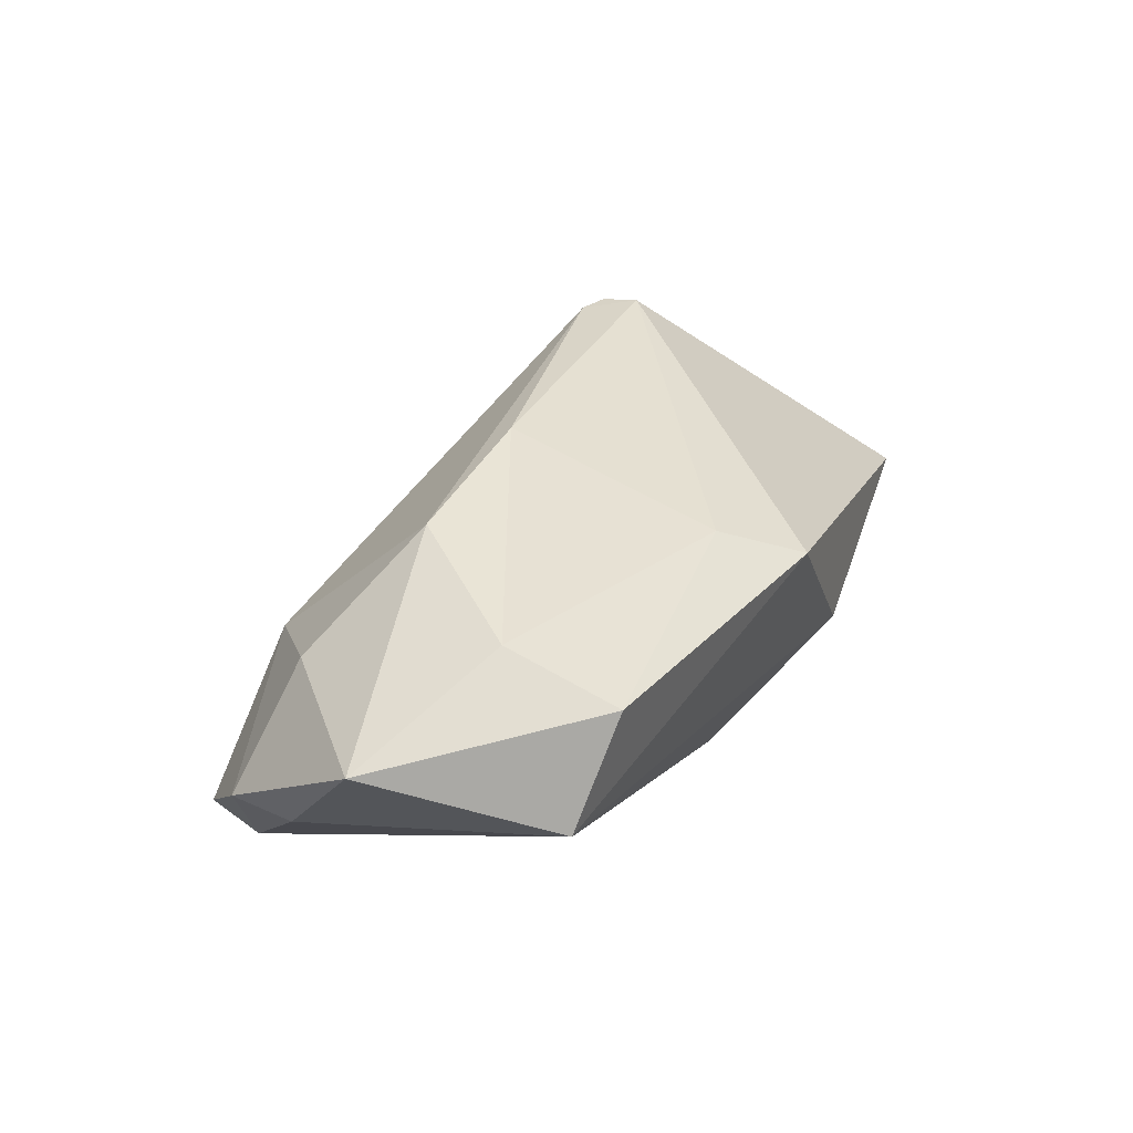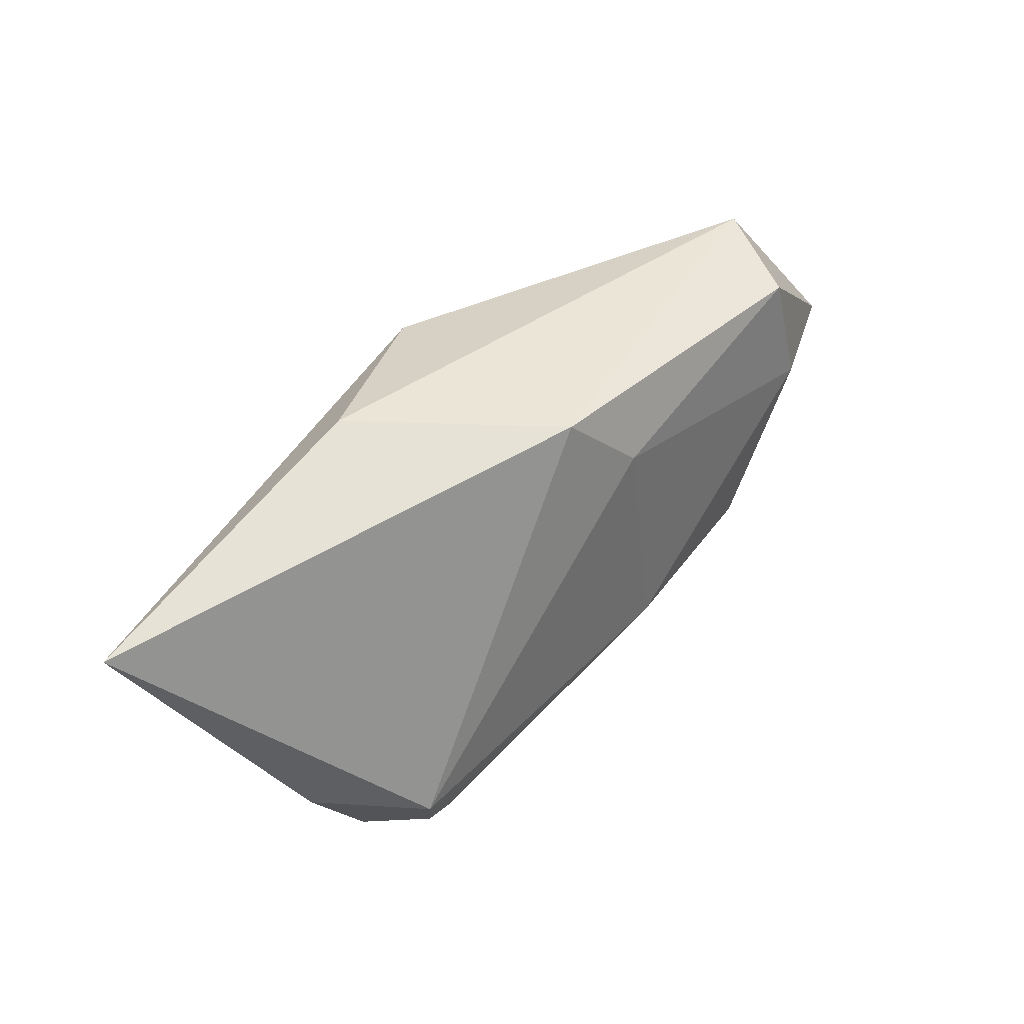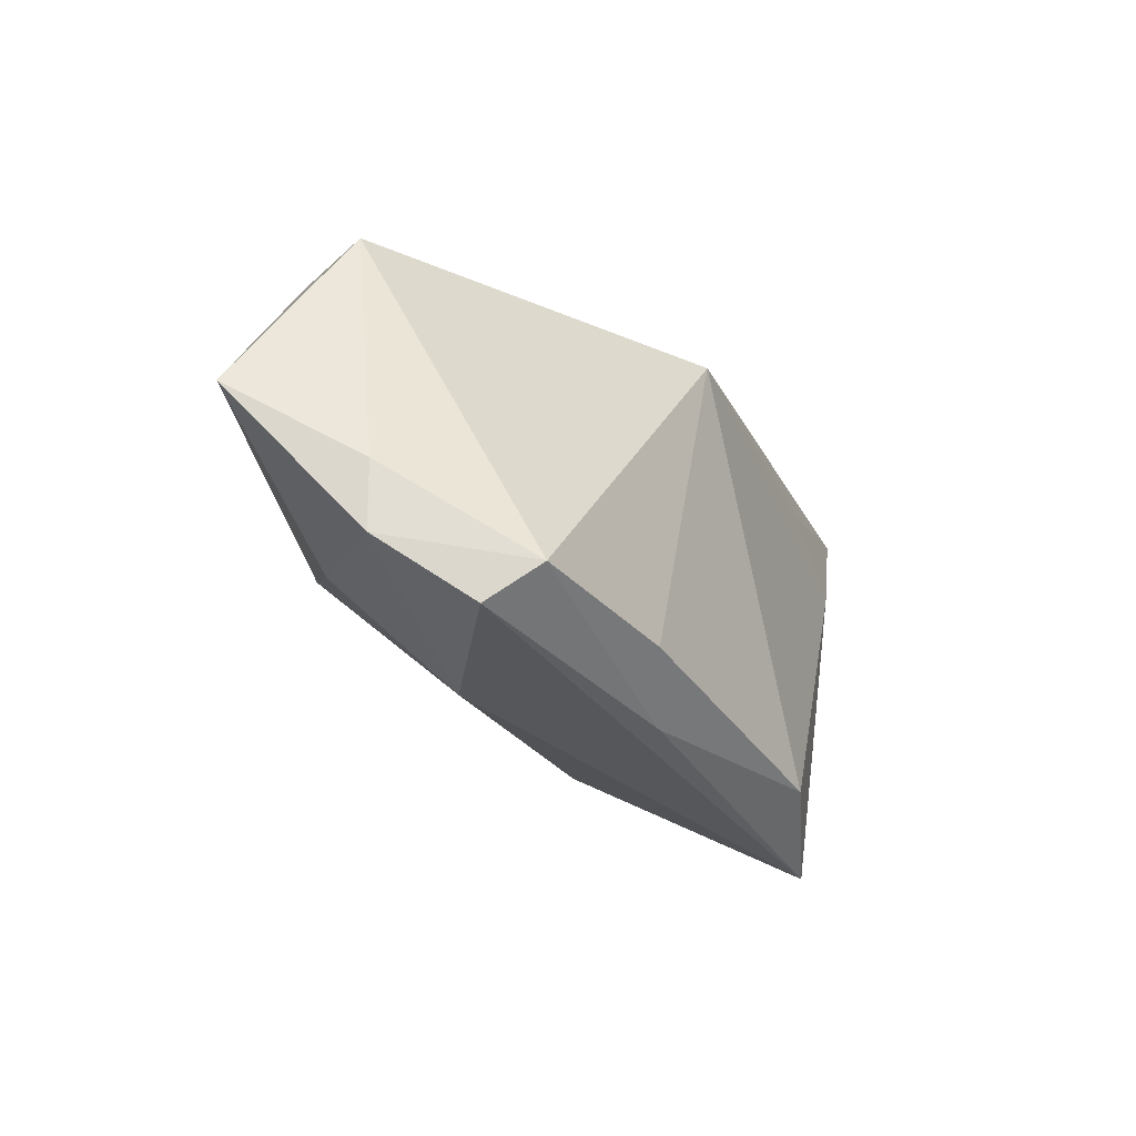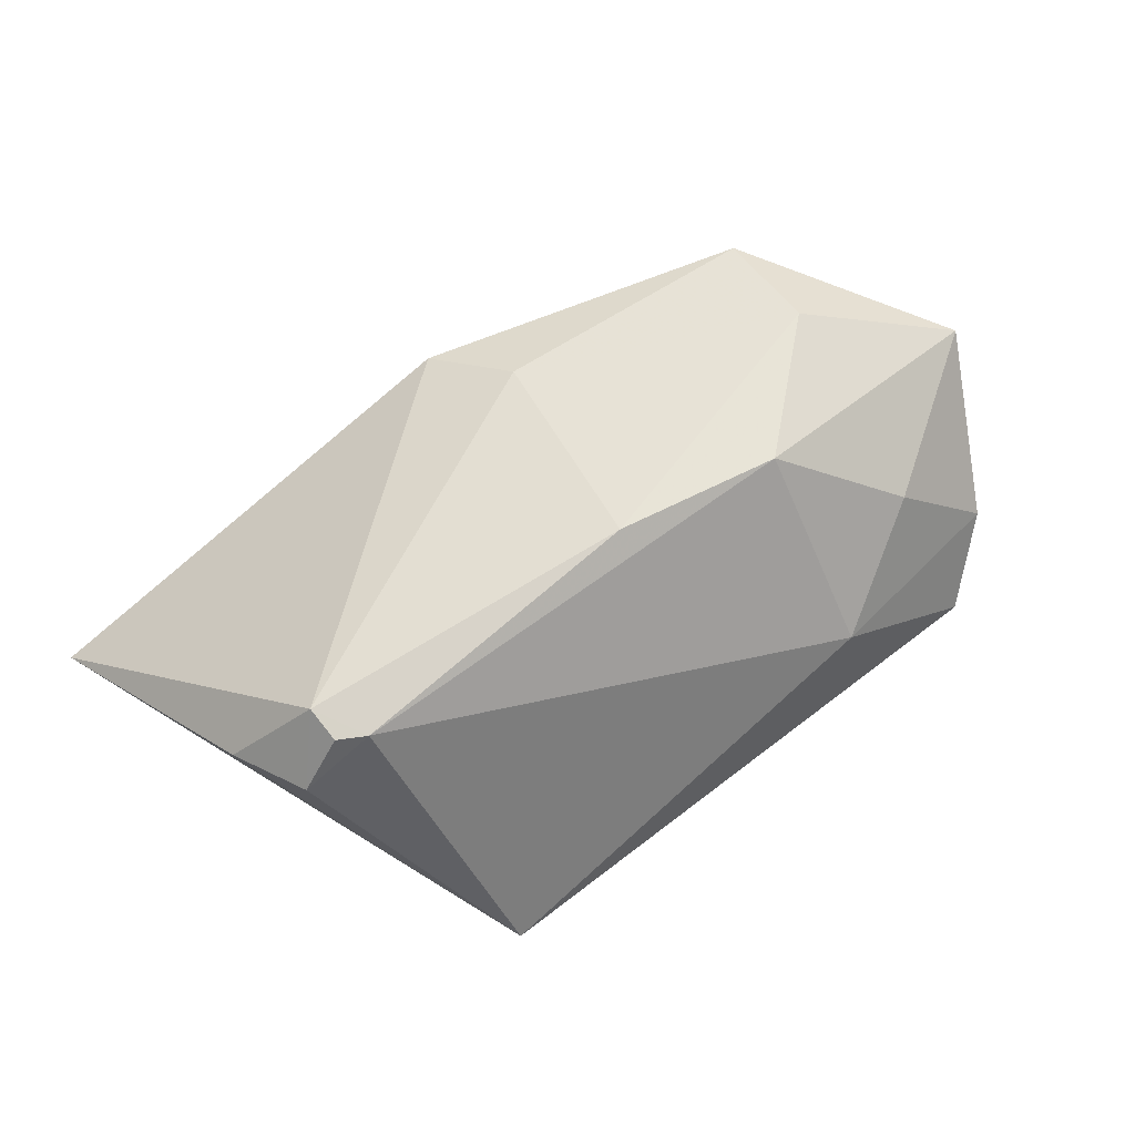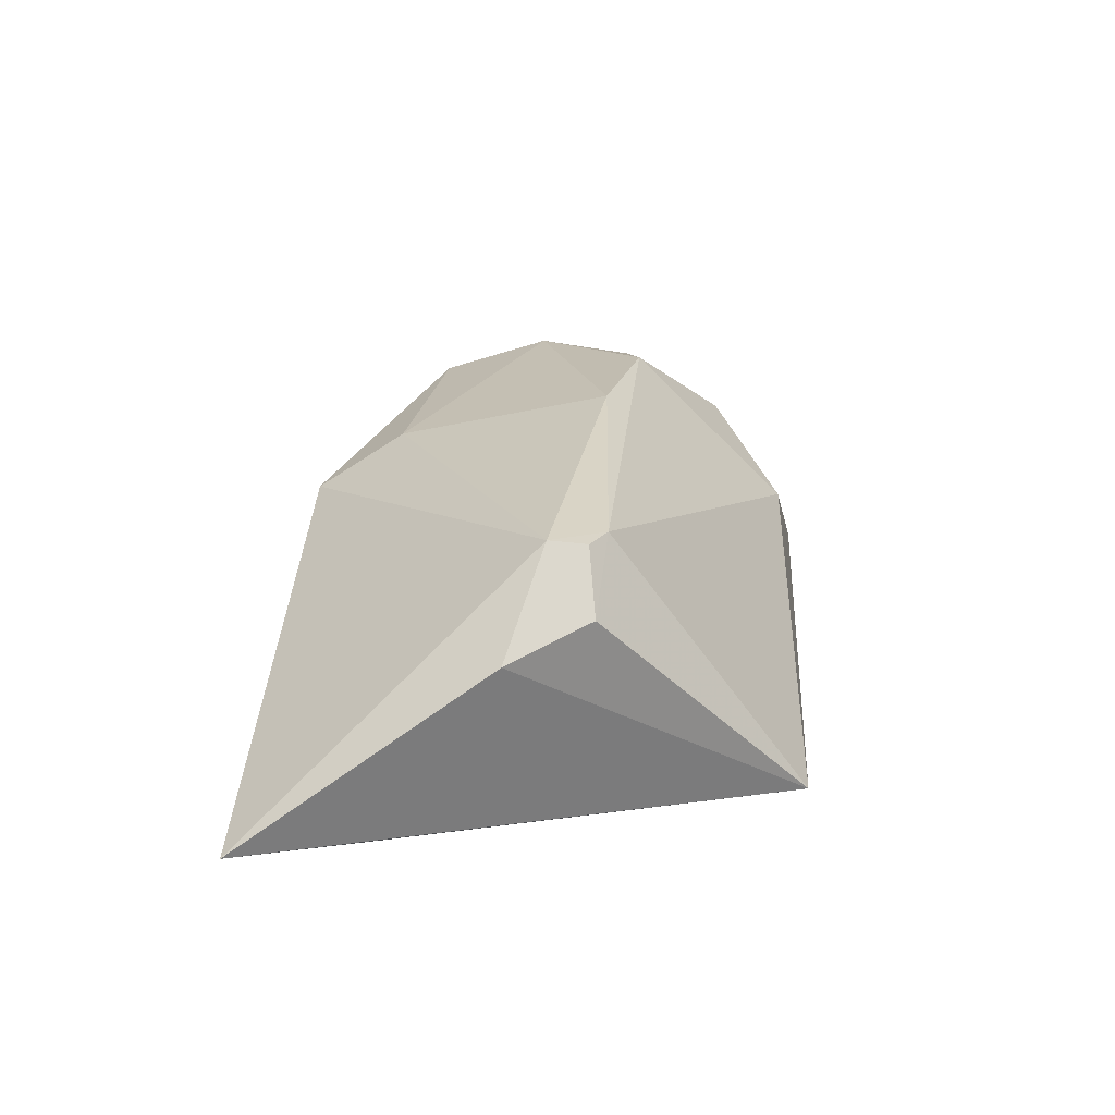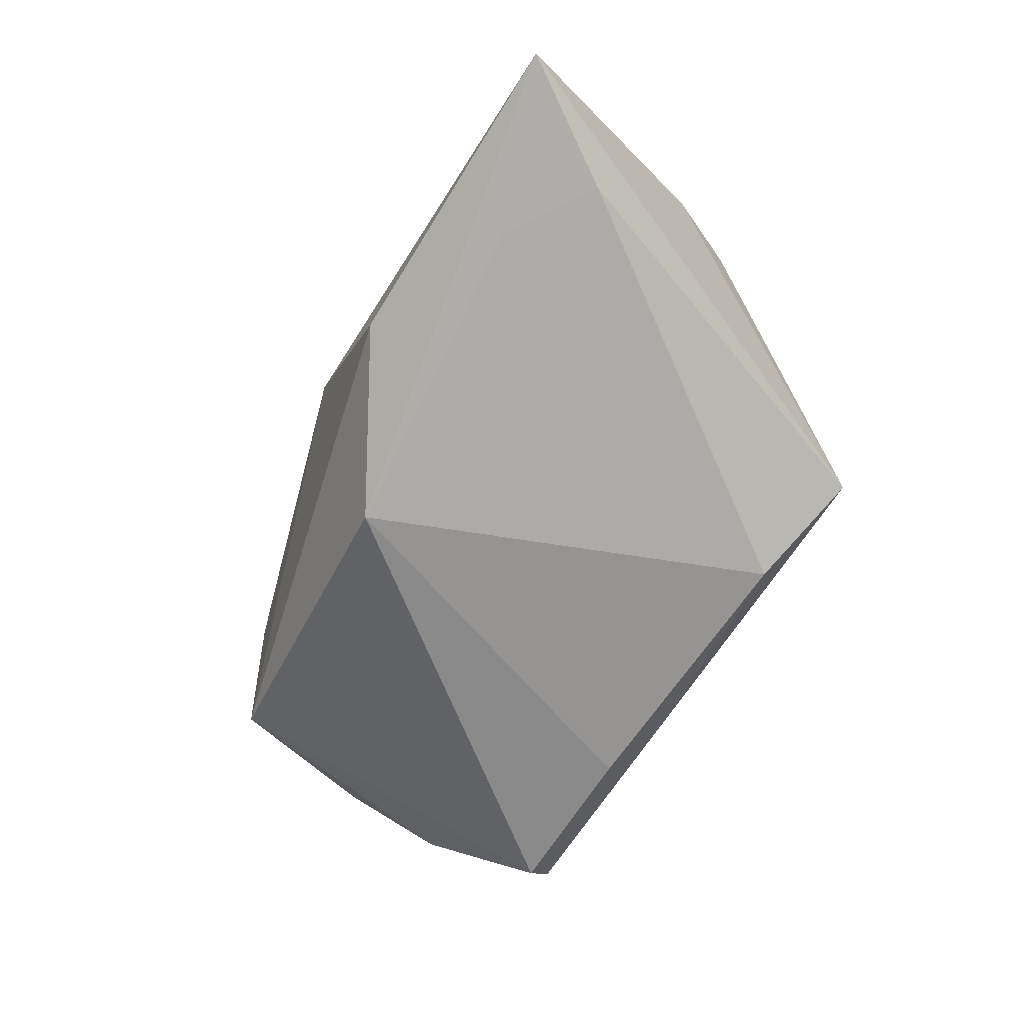
<metadata>
{"format":"obj","ext":"obj","renderer":"f3d","projection":"perspective","resolution":1024,"background":"white","views":[{"elev":34.0,"azim":107.2,"up":"+Z"},{"elev":61.8,"azim":-49.4,"up":"+Y"},{"elev":-32.9,"azim":119.6,"up":"+Y"},{"elev":70.1,"azim":-36.7,"up":"+Z"},{"elev":24.1,"azim":-85.6,"up":"+Z"},{"elev":-67.2,"azim":-121.8,"up":"+Z"}]}
</metadata>
<code>
v -0.04422 -0.007186 0.01474
v 0.03932 -0.02715 -0.01757
v 0.008881 -0.03091 -0.01418
v -0.04847 0.01777 -0.01197
v 0.02447 -0.009067 0.02209
v 0.003334 -0.005712 0.02386
v -0.03501 -0.008026 0.02143
v 0.03826 -0.01985 0.01031
v -0.03869 -0.001362 0.02175
v 0.04167 -0.03152 -0.01136
v 0.007302 0.02156 0.01638
v 0.02338 -0.02898 0.002712
v -0.01765 -0.02806 -0.01922
v 0.04949 -0.02465 -0.002661
v 0.05083 -0.01662 -0.003426
v -0.04872 0.002772 0.0109
v 0.0009105 0.03178 0.01111
v 0.04146 0.01966 0.014
v -0.01733 0.03295 -0.01046
v 0.003153 0.02115 -0.01922
v -0.05809 0.03295 -0.008966
v -0.03851 -0.006064 0.02135
v 0.04038 0.005507 0.01895
v -0.037 0.02492 -0.01304
v 0.04881 0.01613 0.001105
v 0.05822 -0.006105 0.01135
v -0.03169 -0.03212 -0.01265
v 0.01817 -0.0267 -0.01922
f 4 27 21
f 19 20 21
f 21 17 19
f 20 19 25
f 25 19 17
f 21 27 16
f 27 1 16
f 27 12 7
f 22 1 7
f 7 1 27
f 20 25 2
f 21 20 24
f 24 4 21
f 20 4 24
f 18 25 17
f 17 11 18
f 18 11 23
f 18 23 26
f 26 25 18
f 26 23 5
f 5 8 26
f 12 8 5
f 5 7 12
f 27 4 13
f 13 4 20
f 10 12 27
f 15 25 26
f 15 2 25
f 9 11 17
f 9 17 21
f 22 7 9
f 21 16 9
f 9 1 22
f 9 16 1
f 20 2 28
f 28 13 20
f 27 13 3
f 3 10 27
f 2 10 3
f 3 28 2
f 13 28 3
f 14 10 2
f 2 15 14
f 14 15 26
f 26 8 14
f 14 8 12
f 12 10 14
f 6 5 23
f 23 11 6
f 11 9 6
f 7 5 6
f 6 9 7

</code>
